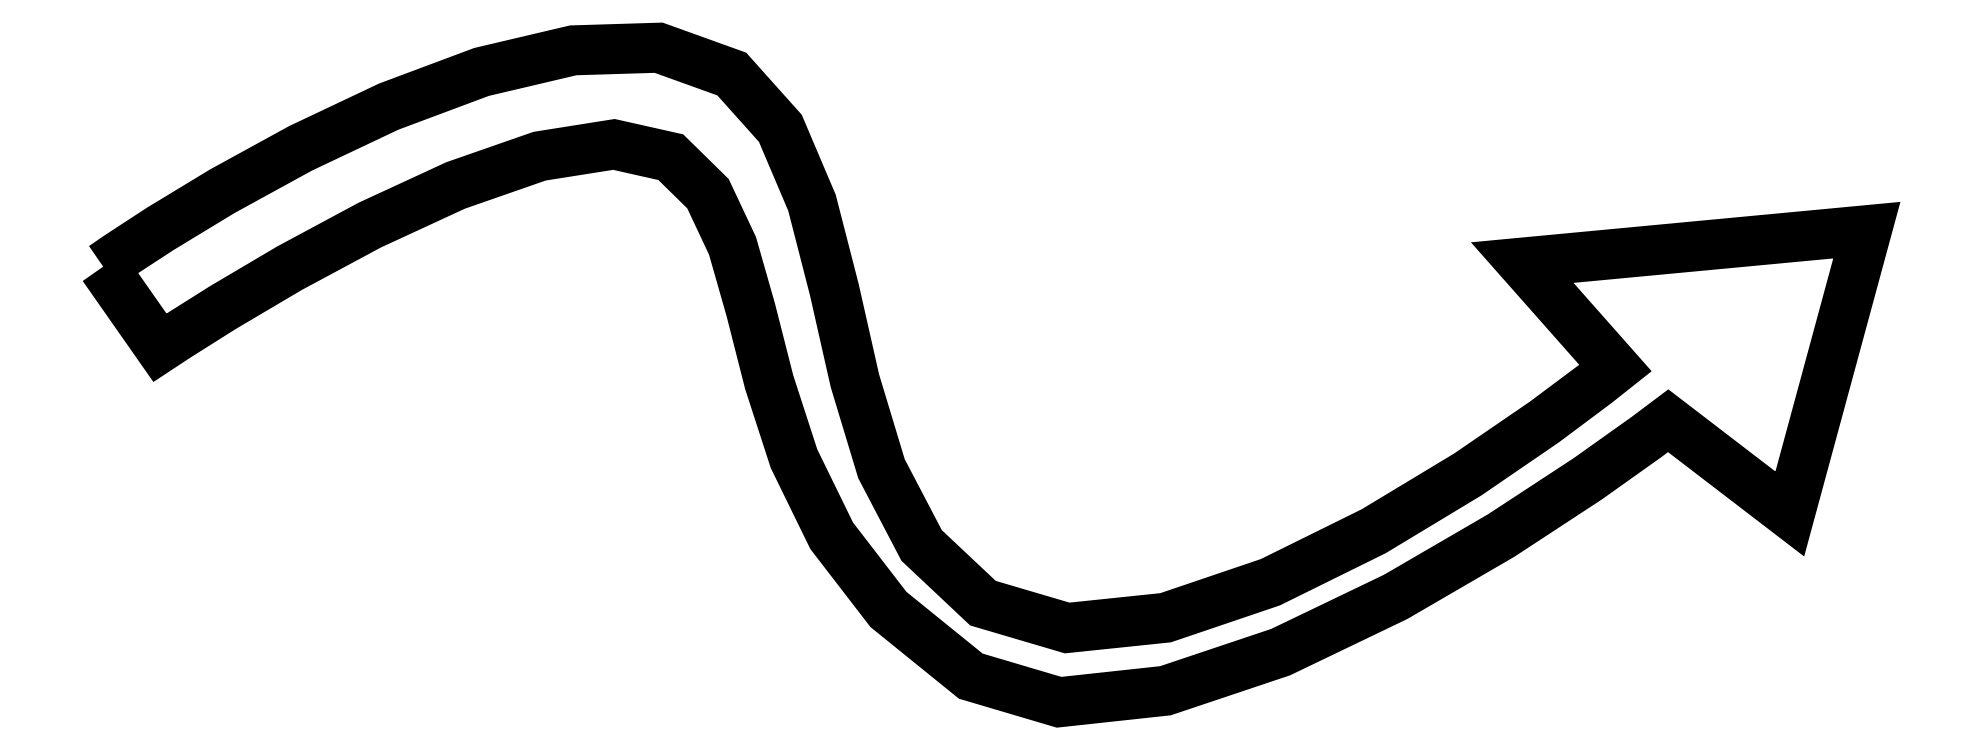
<metadata>
{"format":"dxf","ext":"dxf","renderer":"ezdxf+matplotlib","layout":"modelspace","background":"white","min_lineweight":24,"dpi":150}
</metadata>
<code>
0
SECTION
2
ENTITIES
0
LWPOLYLINE
8
Layer_1
90
89
70
0
10
-61.29
20
12.26
30
0
10
-60.23
20
12.99
30
0
10
-57.31
20
14.9
30
0
10
-52.91
20
17.57
30
0
10
-47.41
20
20.58
30
0
10
-41.21
20
23.51
30
0
10
-34.69
20
25.95
30
0
10
-28.24
20
27.47
30
0
10
-22.24
20
27.65
30
0
10
-17.09
20
25.8
30
0
10
-13.68
20
21.99
30
0
10
-11.45
20
16.75
30
0
10
-9.885
20
10.65
30
0
10
-8.435
20
4.233
30
0
10
-6.567
20
-1.949
30
0
10
-3.744
20
-7.344
30
0
10
0.5702
20
-11.4
30
0
10
6.492
20
-13.15
30
0
10
13.41
20
-12.43
30
0
10
20.78
20
-9.93
30
0
10
28.05
20
-6.343
30
0
10
34.66
20
-2.355
30
0
10
40.06
20
1.345
30
0
10
43.71
20
4.07
30
0
10
45.04
20
5.132
30
0
10
44.22
20
6.058
30
0
10
43.4
20
6.985
30
0
10
42.58
20
7.911
30
0
10
41.77
20
8.838
30
0
10
40.95
20
9.764
30
0
10
40.13
20
10.69
30
0
10
39.31
20
11.62
30
0
10
38.49
20
12.54
30
0
10
41.52
20
12.83
30
0
10
44.54
20
13.11
30
0
10
47.57
20
13.4
30
0
10
50.6
20
13.68
30
0
10
53.63
20
13.97
30
0
10
56.66
20
14.25
30
0
10
59.69
20
14.54
30
0
10
62.72
20
14.82
30
0
10
62.04
20
12.33
30
0
10
61.37
20
9.836
30
0
10
60.69
20
7.341
30
0
10
60.01
20
4.846
30
0
10
59.33
20
2.352
30
0
10
58.66
20
-0.1425
30
0
10
57.98
20
-2.637
30
0
10
57.3
20
-5.132
30
0
10
56.23
20
-4.312
30
0
10
55.16
20
-3.492
30
0
10
54.1
20
-2.673
30
0
10
53.03
20
-1.853
30
0
10
51.96
20
-1.033
30
0
10
50.89
20
-0.2138
30
0
10
49.82
20
0.6058
30
0
10
48.75
20
1.425
30
0
10
47.23
20
0.2811
30
0
10
43.1
20
-2.658
30
0
10
37
20
-6.653
30
0
10
29.59
20
-10.96
30
0
10
21.5
20
-14.84
30
0
10
13.4
20
-17.56
30
0
10
5.921
20
-18.37
30
0
10
-0.2851
20
-16.54
30
0
10
-6.075
20
-11.85
30
0
10
-10.07
20
-6.662
30
0
10
-12.72
20
-1.245
30
0
10
-14.46
20
4.136
30
0
10
-15.75
20
9.213
30
0
10
-17.04
20
13.72
30
0
10
-18.77
20
17.39
30
0
10
-21.38
20
19.96
30
0
10
-25.38
20
20.85
30
0
10
-30.6
20
20.03
30
0
10
-36.51
20
17.97
30
0
10
-42.55
20
15.18
30
0
10
-48.19
20
12.15
30
0
10
-52.89
20
9.372
30
0
10
-56.11
20
7.343
30
0
10
-57.3
20
6.557
30
0
10
-57.8
20
7.27
30
0
10
-58.3
20
7.982
30
0
10
-58.8
20
8.695
30
0
10
-59.3
20
9.408
30
0
10
-59.8
20
10.12
30
0
10
-60.3
20
10.83
30
0
10
-60.79
20
11.55
30
0
10
-61.29
20
12.26
30
0
0
ENDSEC
0
EOF

</code>
